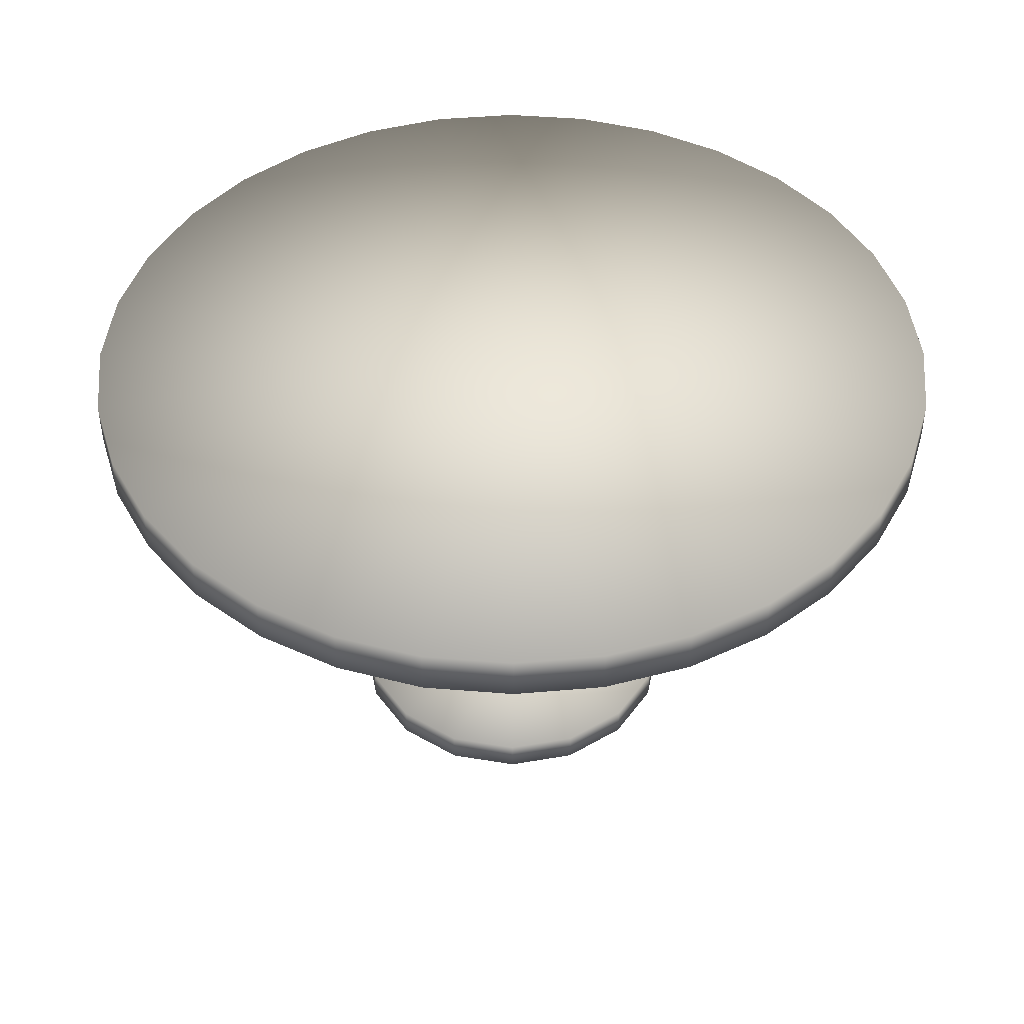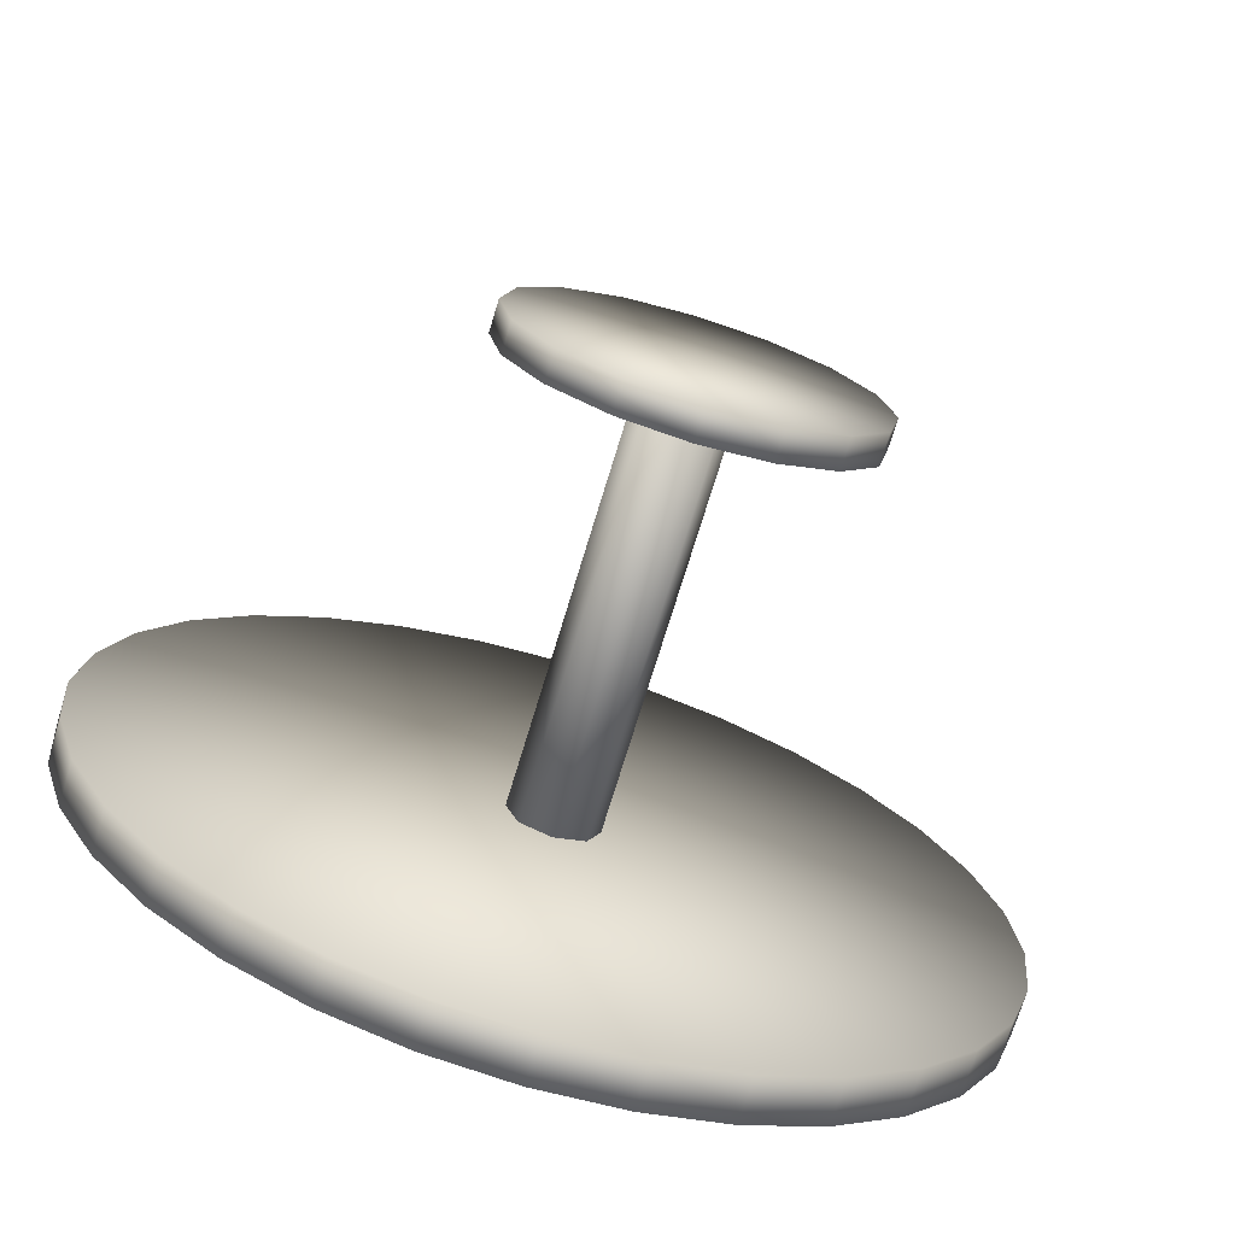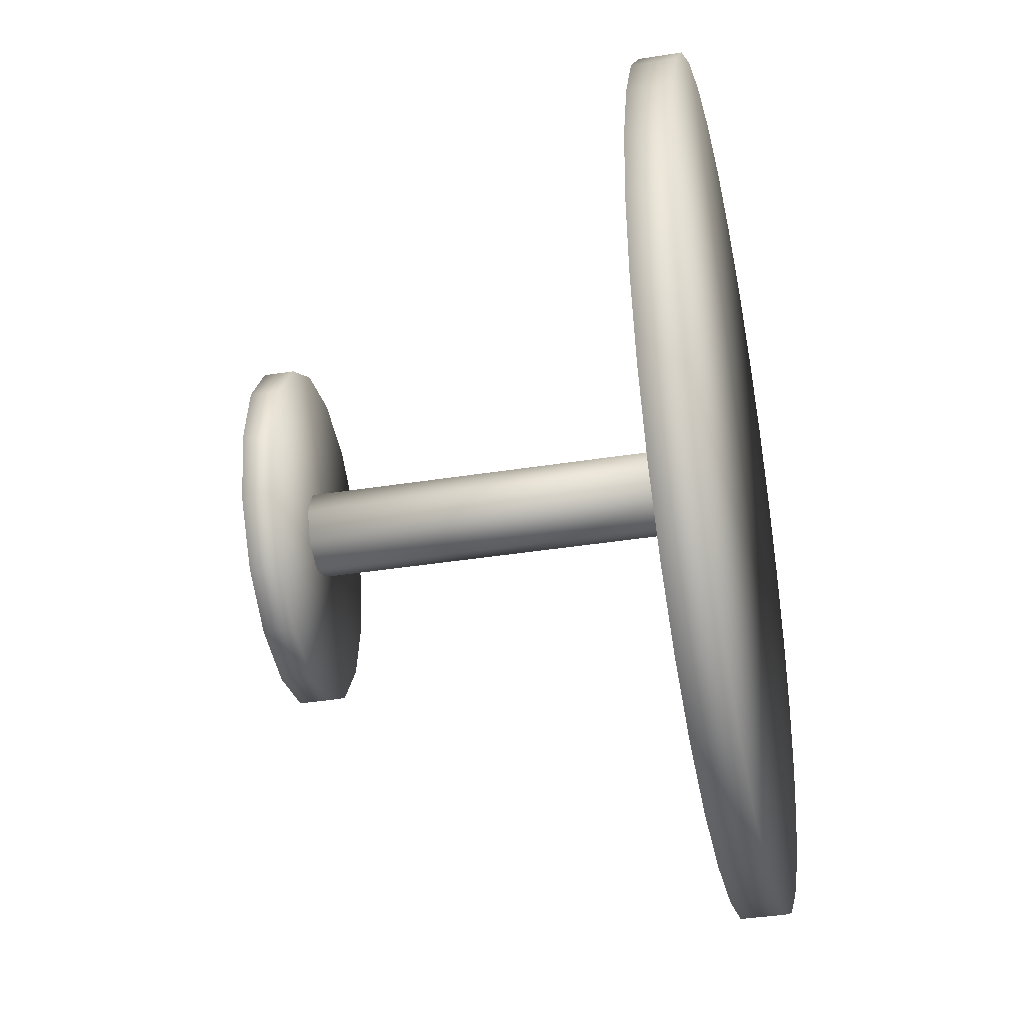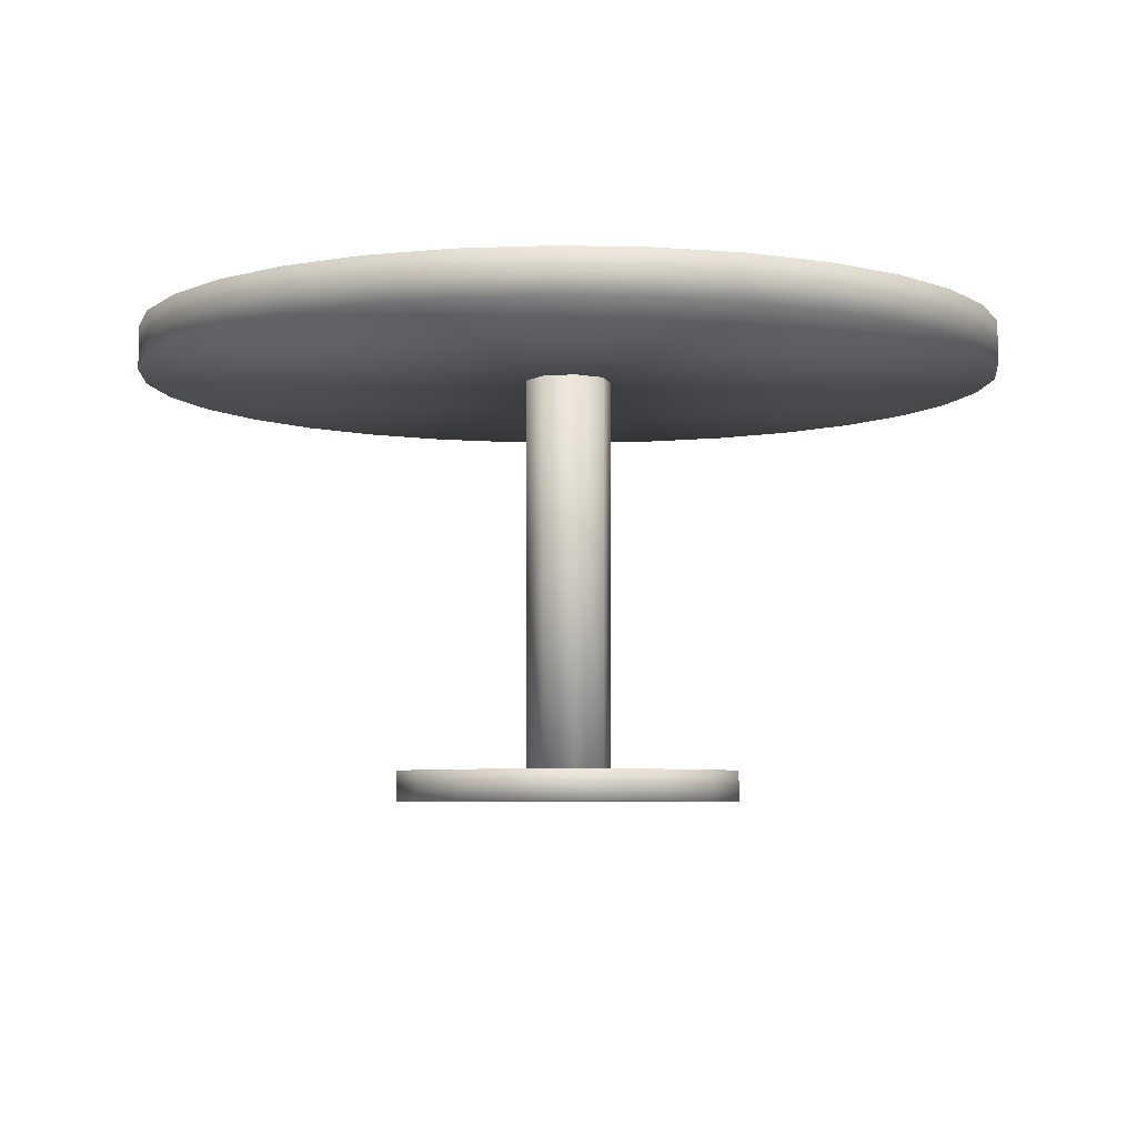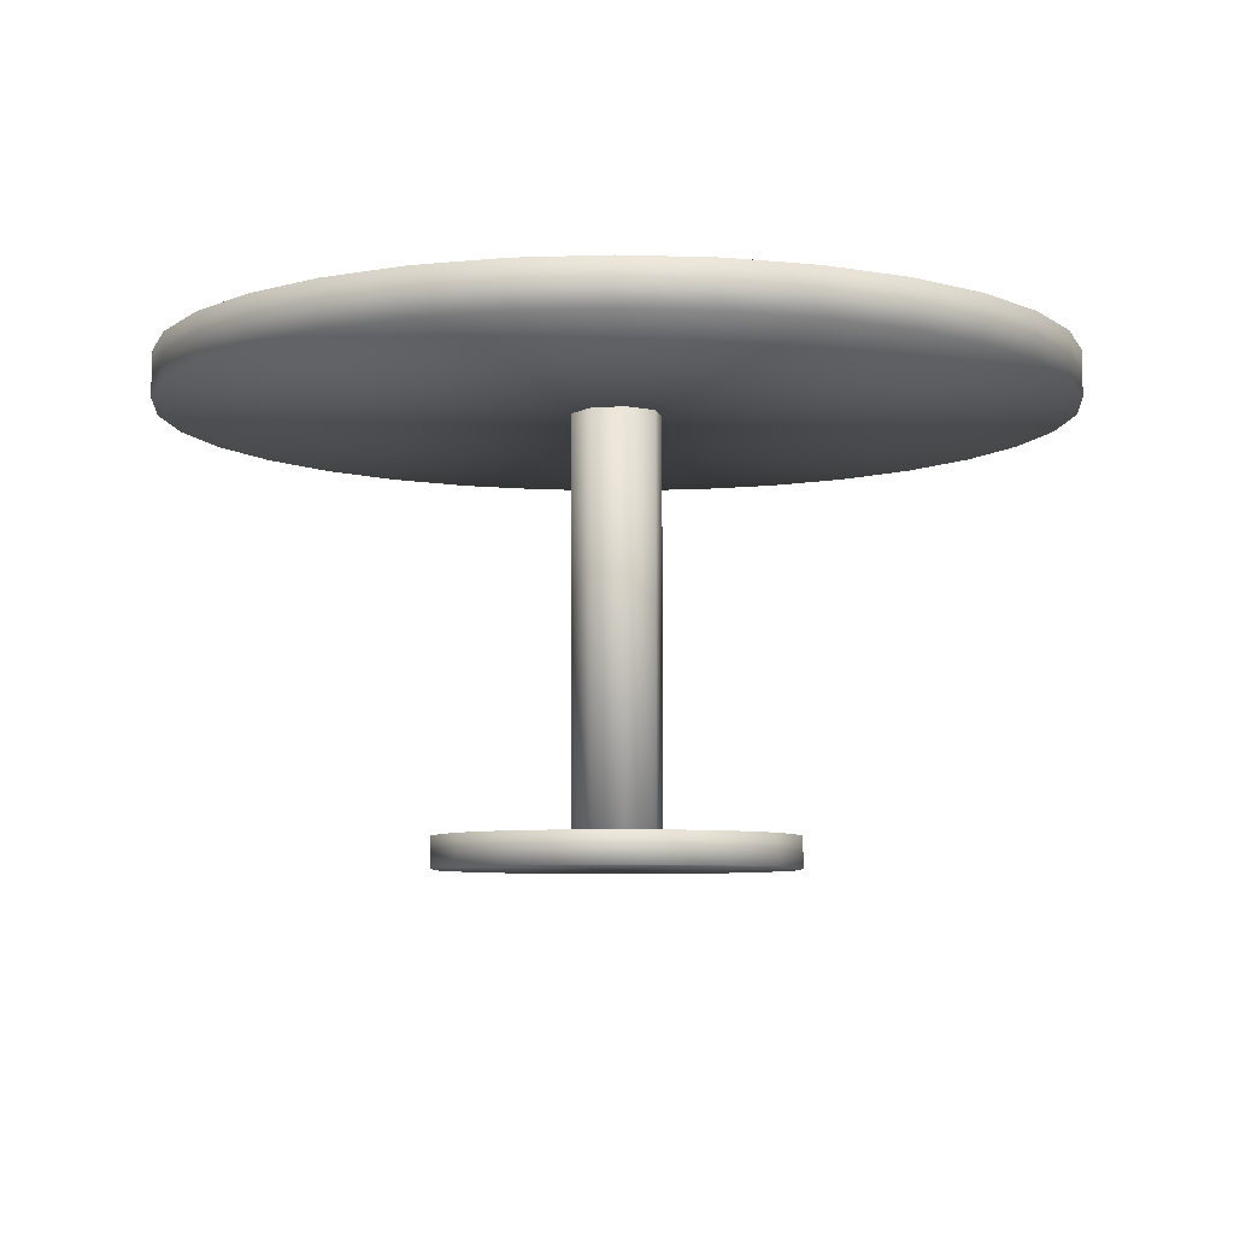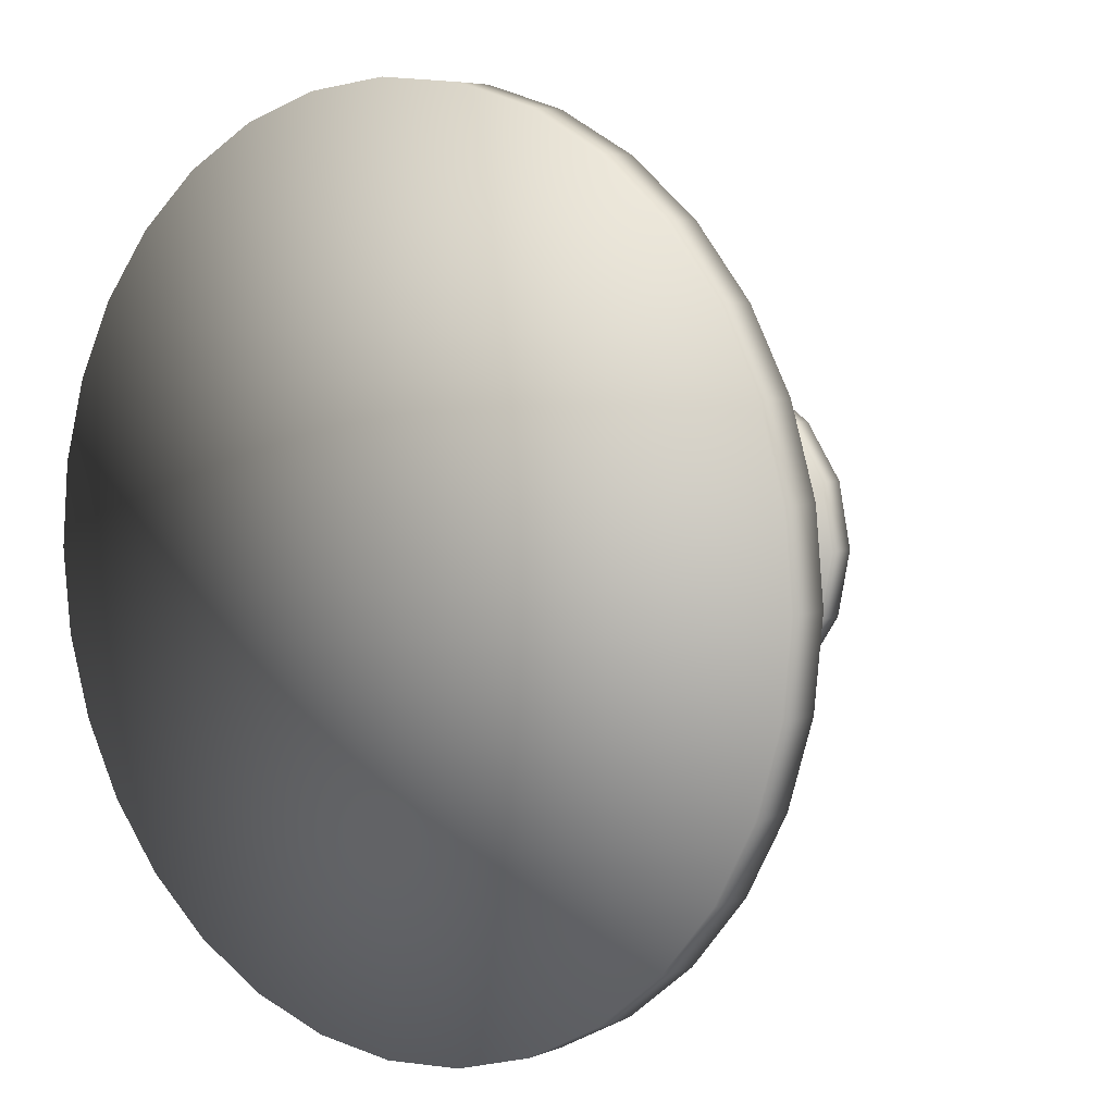
<metadata>
{"format":"obj","ext":"obj","renderer":"f3d","projection":"perspective","resolution":1024,"background":"white","views":[{"elev":44.8,"azim":179.8,"up":"+Y"},{"elev":-72.5,"azim":-16.9,"up":"+Z"},{"elev":-36.8,"azim":101.8,"up":"+Z"},{"elev":-5.4,"azim":-9.4,"up":"+Y"},{"elev":-6.8,"azim":169.0,"up":"+Y"},{"elev":5.7,"azim":-140.1,"up":"+Z"}]}
</metadata>
<code>
g Plateau
v 0 0.55 0
v 1 0.55 0
v 0.9808 0.55 -0.1951
v 0.9239 0.55 -0.3827
v 0.8315 0.55 -0.5556
v 0.7071 0.55 -0.7071
v 0.5556 0.55 -0.8315
v 0.3827 0.55 -0.9239
v 0.1951 0.55 -0.9808
v 0 0.55 -1
v -0.1951 0.55 -0.9808
v -0.3827 0.55 -0.9239
v -0.5556 0.55 -0.8315
v -0.7071 0.55 -0.7071
v -0.8315 0.55 -0.5556
v -0.9239 0.55 -0.3827
v -0.9808 0.55 -0.1951
v -1 0.55 0
v -0.9808 0.55 0.1951
v -0.9239 0.55 0.3827
v -0.8315 0.55 0.5556
v -0.7071 0.55 0.7071
v -0.5556 0.55 0.8315
v -0.3827 0.55 0.9239
v -0.1951 0.55 0.9808
v 0 0.55 1
v 0.1951 0.55 0.9808
v 0.3827 0.55 0.9239
v 0.5556 0.55 0.8315
v 0.7071 0.55 0.7071
v 0.8315 0.55 0.5556
v 0.9239 0.55 0.3827
v 0.9808 0.55 0.1951
v 1 0.65 -0
v 0.9808 0.65 -0.1951
v 0.9239 0.65 -0.3827
v 0.8315 0.65 -0.5556
v 0.7071 0.65 -0.7071
v 0.5556 0.65 -0.8315
v 0.3827 0.65 -0.9239
v 0.1951 0.65 -0.9808
v 0 0.65 -1
v -0.1951 0.65 -0.9808
v -0.3827 0.65 -0.9239
v -0.5556 0.65 -0.8315
v -0.7071 0.65 -0.7071
v -0.8315 0.65 -0.5556
v -0.9239 0.65 -0.3827
v -0.9808 0.65 -0.1951
v -1 0.65 -0
v -0.9808 0.65 0.1951
v -0.9239 0.65 0.3827
v -0.8315 0.65 0.5556
v -0.7071 0.65 0.7071
v -0.5556 0.65 0.8315
v -0.3827 0.65 0.9239
v -0.1951 0.65 0.9808
v 0 0.65 1
v 0.1951 0.65 0.9808
v 0.3827 0.65 0.9239
v 0.5556 0.65 0.8315
v 0.7071 0.65 0.7071
v 0.8315 0.65 0.5556
v 0.9239 0.65 0.3827
v 0.9808 0.65 0.1951
v 0 0.65 -0
f 3 2 1
f 4 3 1
f 5 4 1
f 6 5 1
f 7 6 1
f 8 7 1
f 9 8 1
f 10 9 1
f 11 10 1
f 12 11 1
f 13 12 1
f 14 13 1
f 15 14 1
f 16 15 1
f 17 16 1
f 18 17 1
f 19 18 1
f 20 19 1
f 21 20 1
f 22 21 1
f 23 22 1
f 24 23 1
f 25 24 1
f 26 25 1
f 27 26 1
f 28 27 1
f 29 28 1
f 30 29 1
f 31 30 1
f 32 31 1
f 33 32 1
f 2 33 1
f 34 2 3
f 35 3 4
f 36 4 5
f 37 5 6
f 38 6 7
f 39 7 8
f 40 8 9
f 41 9 10
f 42 10 11
f 43 11 12
f 44 12 13
f 45 13 14
f 46 14 15
f 47 15 16
f 48 16 17
f 49 17 18
f 50 18 19
f 51 19 20
f 52 20 21
f 53 21 22
f 54 22 23
f 55 23 24
f 56 24 25
f 57 25 26
f 58 26 27
f 59 27 28
f 60 28 29
f 61 29 30
f 62 30 31
f 63 31 32
f 64 32 33
f 65 33 2
f 34 3 35
f 35 4 36
f 36 5 37
f 37 6 38
f 38 7 39
f 39 8 40
f 40 9 41
f 41 10 42
f 42 11 43
f 43 12 44
f 44 13 45
f 45 14 46
f 46 15 47
f 47 16 48
f 48 17 49
f 49 18 50
f 50 19 51
f 51 20 52
f 52 21 53
f 53 22 54
f 54 23 55
f 55 24 56
f 56 25 57
f 57 26 58
f 58 27 59
f 59 28 60
f 60 29 61
f 61 30 62
f 62 31 63
f 63 32 64
f 64 33 65
f 65 2 34
f 66 34 35
f 66 35 36
f 66 36 37
f 66 37 38
f 66 38 39
f 66 39 40
f 66 40 41
f 66 41 42
f 66 42 43
f 66 43 44
f 66 44 45
f 66 45 46
f 66 46 47
f 66 47 48
f 66 48 49
f 66 49 50
f 66 50 51
f 66 51 52
f 66 52 53
f 66 53 54
f 66 54 55
f 66 55 56
f 66 56 57
f 66 57 58
f 66 58 59
f 66 59 60
f 66 60 61
f 66 61 62
f 66 62 63
f 66 63 64
f 66 64 65
f 66 65 34
g Pied
v 0 -0.4 0
v 0.1 -0.4 0
v 0.07071 -0.4 -0.07071
v 0 -0.4 -0.1
v -0.07071 -0.4 -0.07071
v -0.1 -0.4 0
v -0.07071 -0.4 0.07071
v 0 -0.4 0.1
v 0.07071 -0.4 0.07071
v 0.1 0.6 0
v 0.07071 0.6 -0.07071
v 0 0.6 -0.1
v -0.07071 0.6 -0.07071
v -0.1 0.6 0
v -0.07071 0.6 0.07071
v 0 0.6 0.1
v 0.07071 0.6 0.07071
v 0 0.6 0
f 69 68 67
f 70 69 67
f 71 70 67
f 72 71 67
f 73 72 67
f 74 73 67
f 75 74 67
f 68 75 67
f 76 68 69
f 77 69 70
f 78 70 71
f 79 71 72
f 80 72 73
f 81 73 74
f 82 74 75
f 83 75 68
f 76 69 77
f 77 70 78
f 78 71 79
f 79 72 80
f 80 73 81
f 81 74 82
f 82 75 83
f 83 68 76
f 84 76 77
f 84 77 78
f 84 78 79
f 84 79 80
f 84 80 81
f 84 81 82
f 84 82 83
f 84 83 76
g Socle
v 0 -0.435 0
v 0.4 -0.435 0
v 0.3695 -0.435 -0.1531
v 0.2828 -0.435 -0.2828
v 0.1531 -0.435 -0.3695
v 0 -0.435 -0.4
v -0.1531 -0.435 -0.3695
v -0.2828 -0.435 -0.2828
v -0.3695 -0.435 -0.1531
v -0.4 -0.435 0
v -0.3695 -0.435 0.1531
v -0.2828 -0.435 0.2828
v -0.1531 -0.435 0.3695
v 0 -0.435 0.4
v 0.1531 -0.435 0.3695
v 0.2828 -0.435 0.2828
v 0.3695 -0.435 0.1531
v 0.4 -0.365 -0
v 0.3695 -0.365 -0.1531
v 0.2828 -0.365 -0.2828
v 0.1531 -0.365 -0.3695
v 0 -0.365 -0.4
v -0.1531 -0.365 -0.3695
v -0.2828 -0.365 -0.2828
v -0.3695 -0.365 -0.1531
v -0.4 -0.365 -0
v -0.3695 -0.365 0.1531
v -0.2828 -0.365 0.2828
v -0.1531 -0.365 0.3695
v 0 -0.365 0.4
v 0.1531 -0.365 0.3695
v 0.2828 -0.365 0.2828
v 0.3695 -0.365 0.1531
v 0 -0.365 -0
f 87 86 85
f 88 87 85
f 89 88 85
f 90 89 85
f 91 90 85
f 92 91 85
f 93 92 85
f 94 93 85
f 95 94 85
f 96 95 85
f 97 96 85
f 98 97 85
f 99 98 85
f 100 99 85
f 101 100 85
f 86 101 85
f 102 86 87
f 103 87 88
f 104 88 89
f 105 89 90
f 106 90 91
f 107 91 92
f 108 92 93
f 109 93 94
f 110 94 95
f 111 95 96
f 112 96 97
f 113 97 98
f 114 98 99
f 115 99 100
f 116 100 101
f 117 101 86
f 102 87 103
f 103 88 104
f 104 89 105
f 105 90 106
f 106 91 107
f 107 92 108
f 108 93 109
f 109 94 110
f 110 95 111
f 111 96 112
f 112 97 113
f 113 98 114
f 114 99 115
f 115 100 116
f 116 101 117
f 117 86 102
f 118 102 103
f 118 103 104
f 118 104 105
f 118 105 106
f 118 106 107
f 118 107 108
f 118 108 109
f 118 109 110
f 118 110 111
f 118 111 112
f 118 112 113
f 118 113 114
f 118 114 115
f 118 115 116
f 118 116 117
f 118 117 102

</code>
